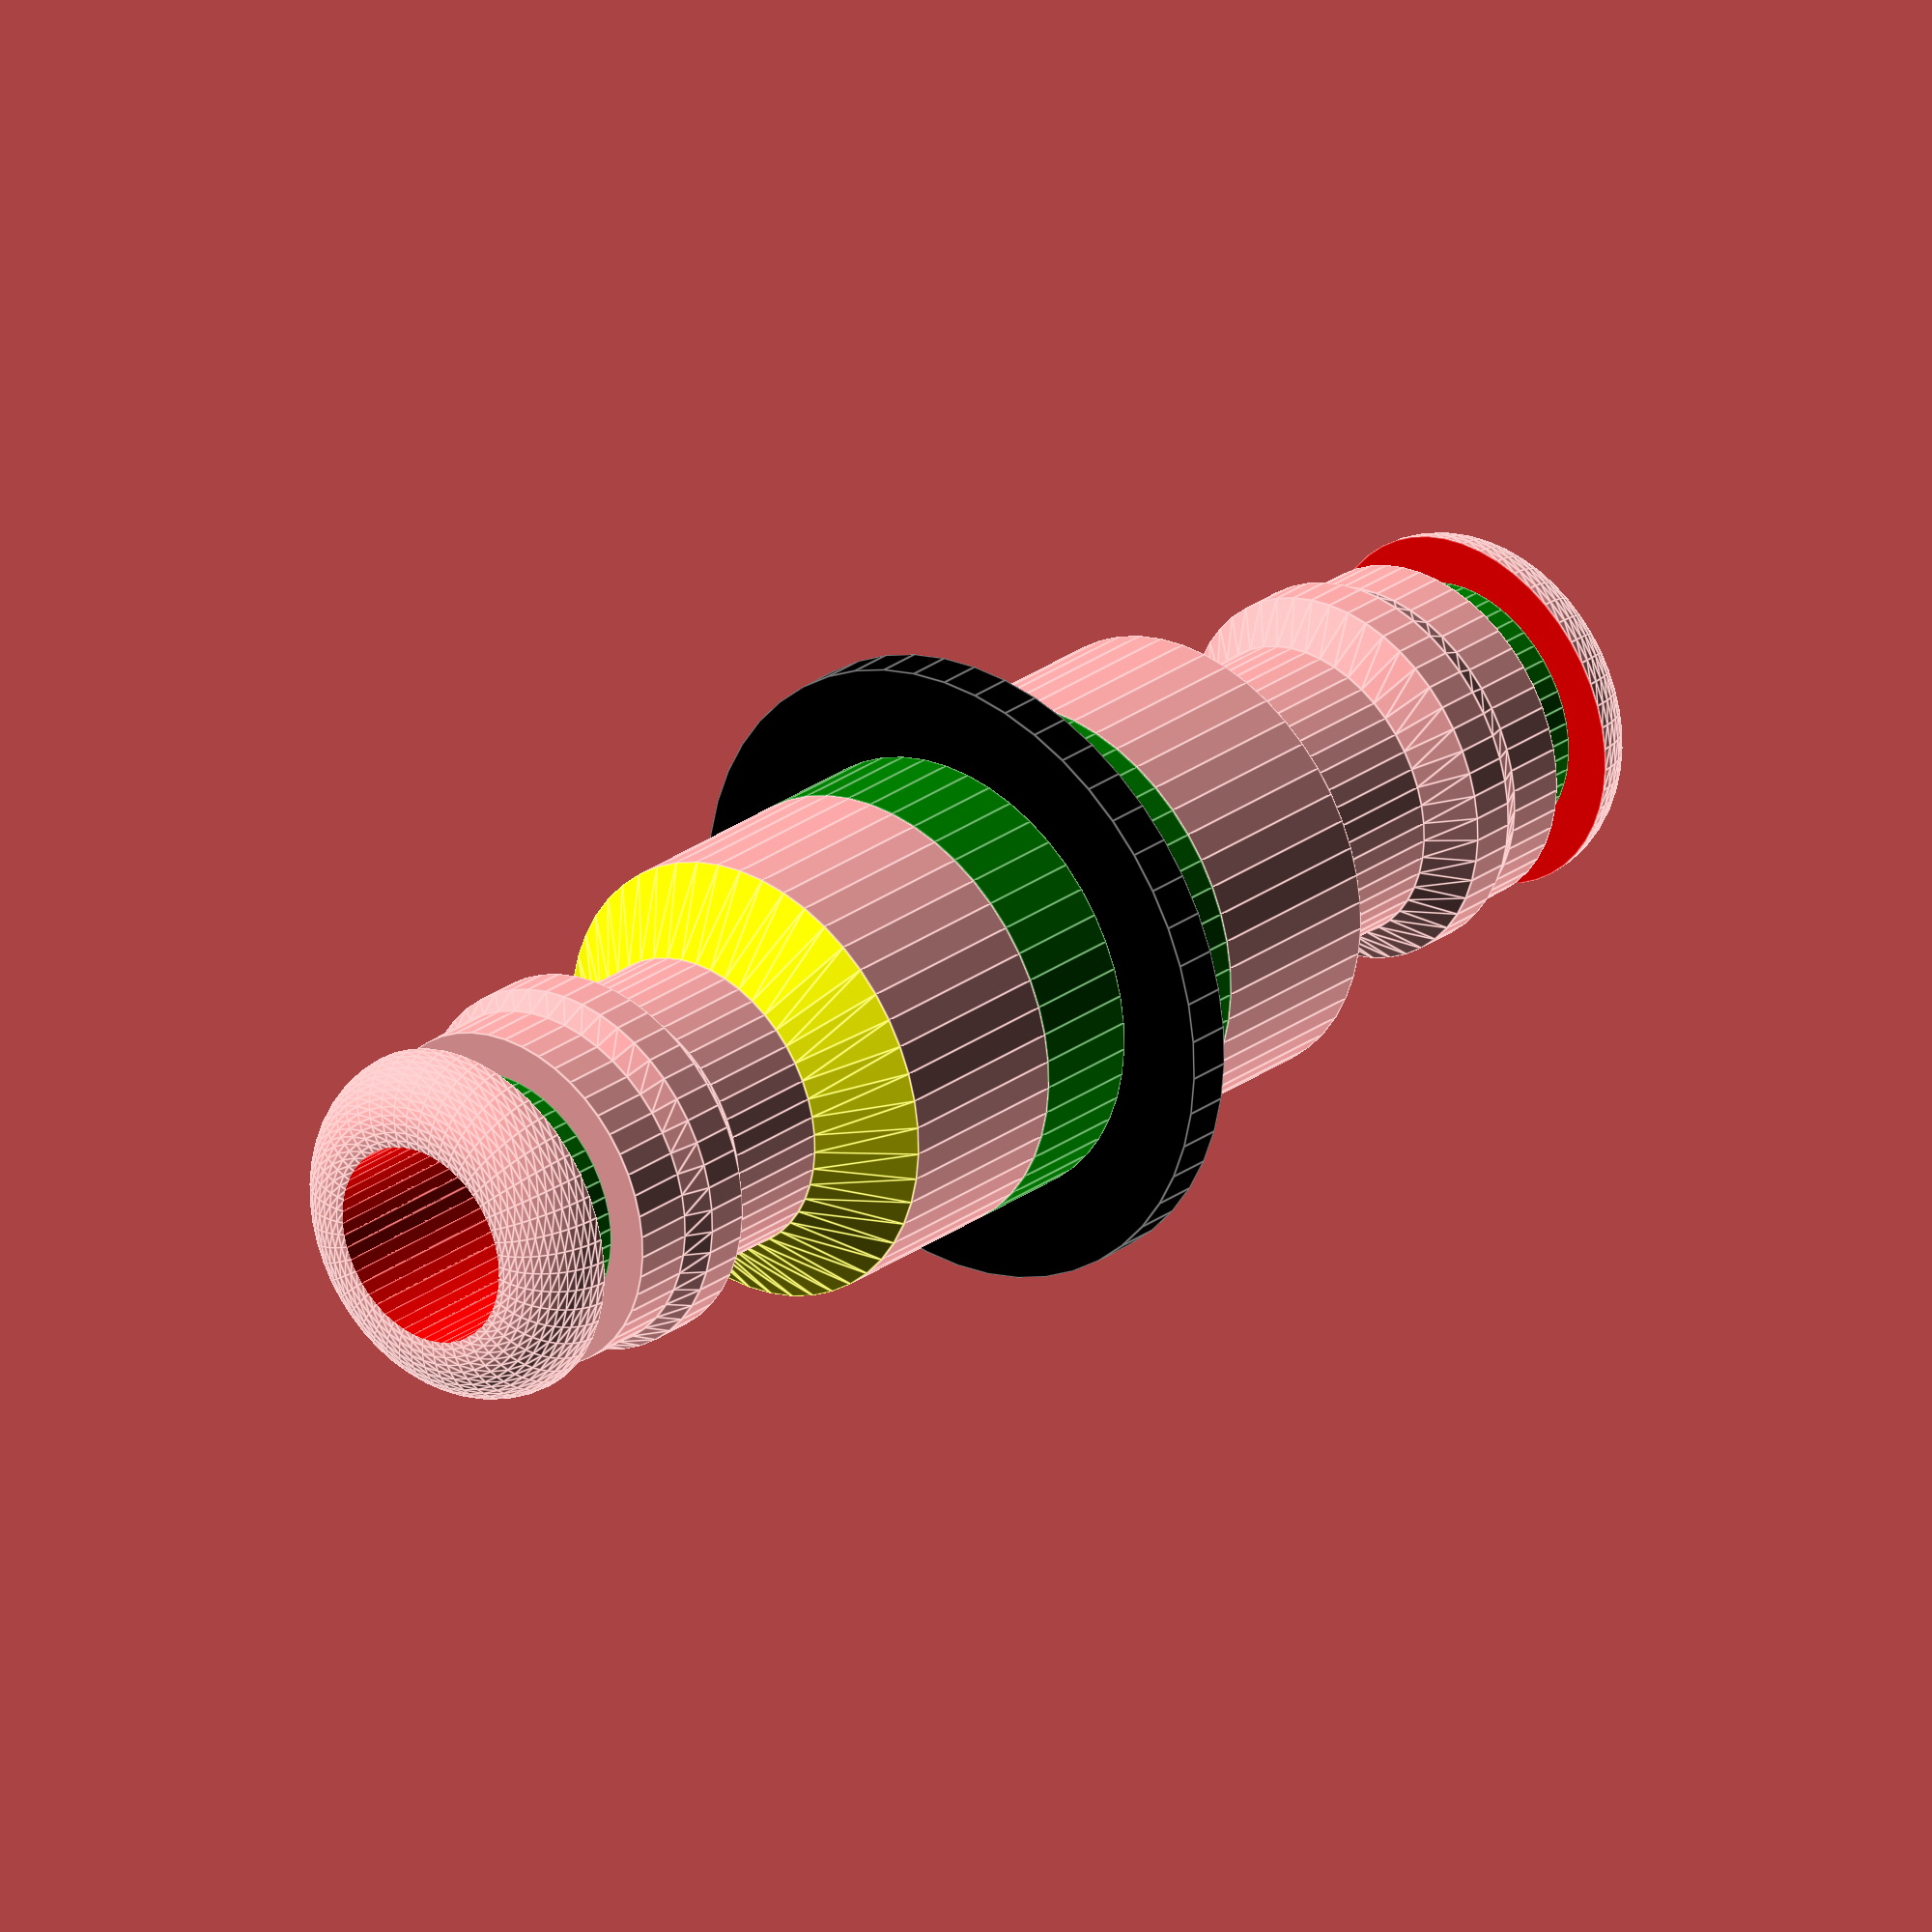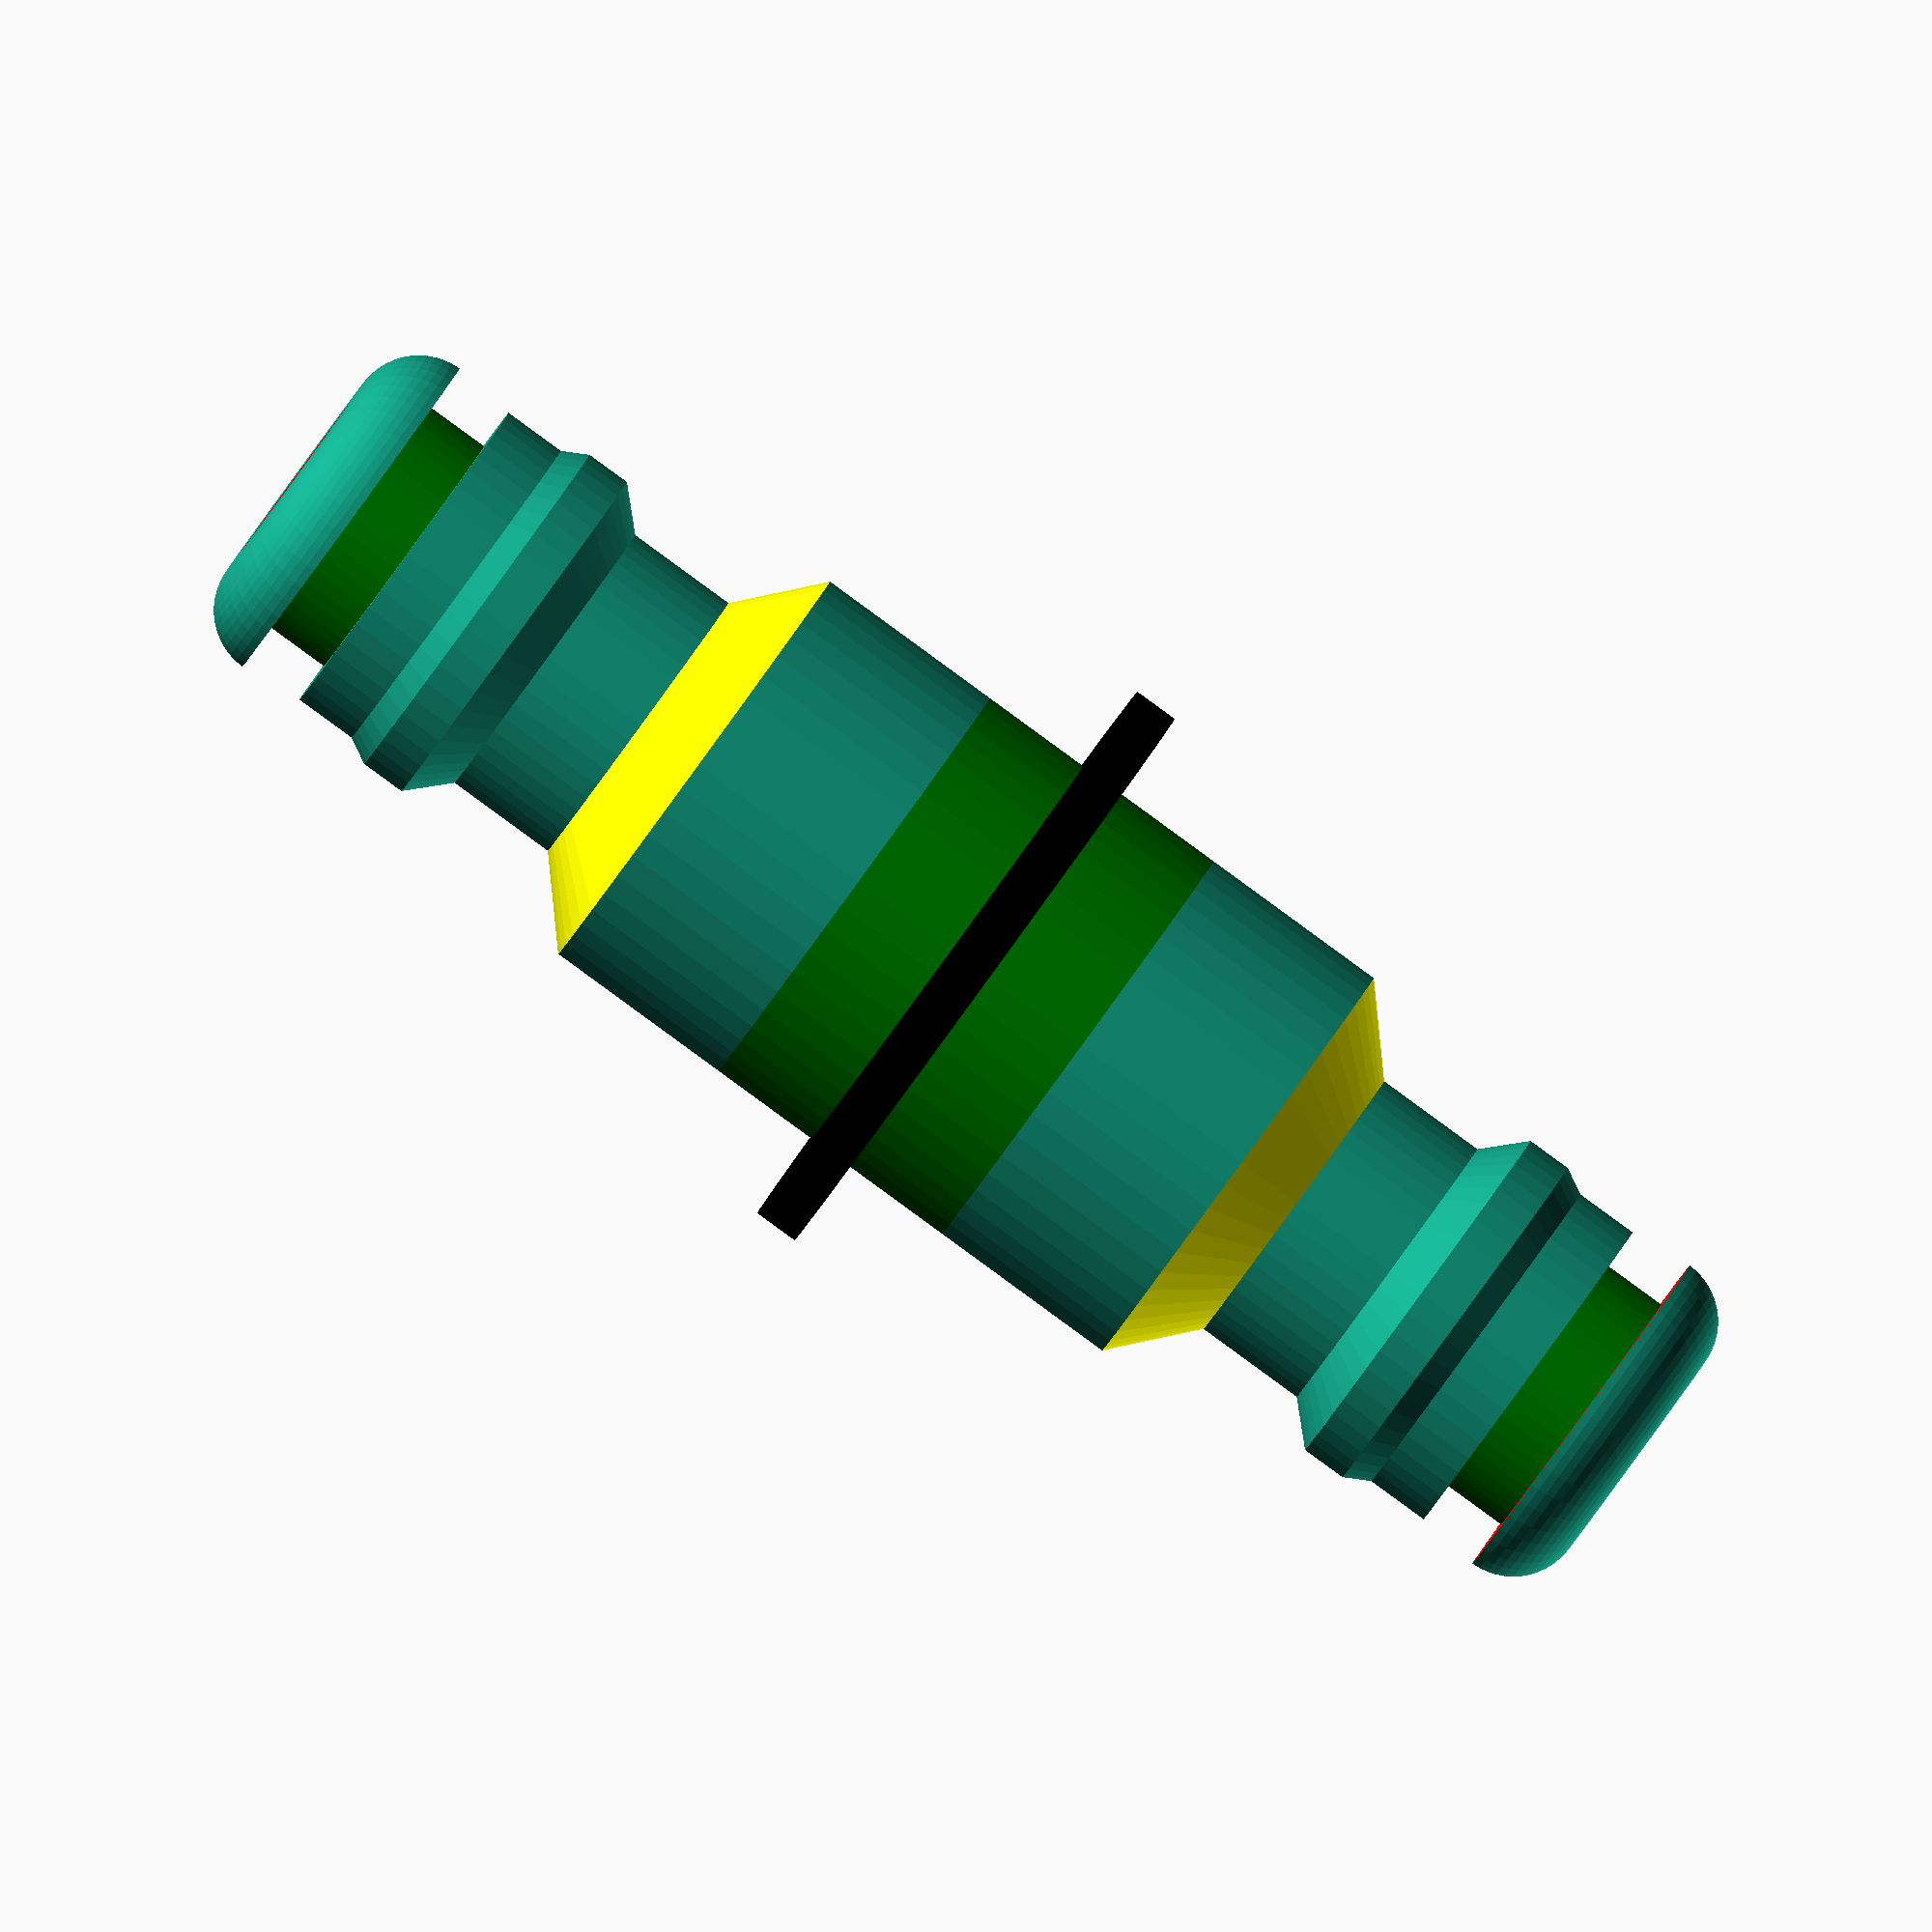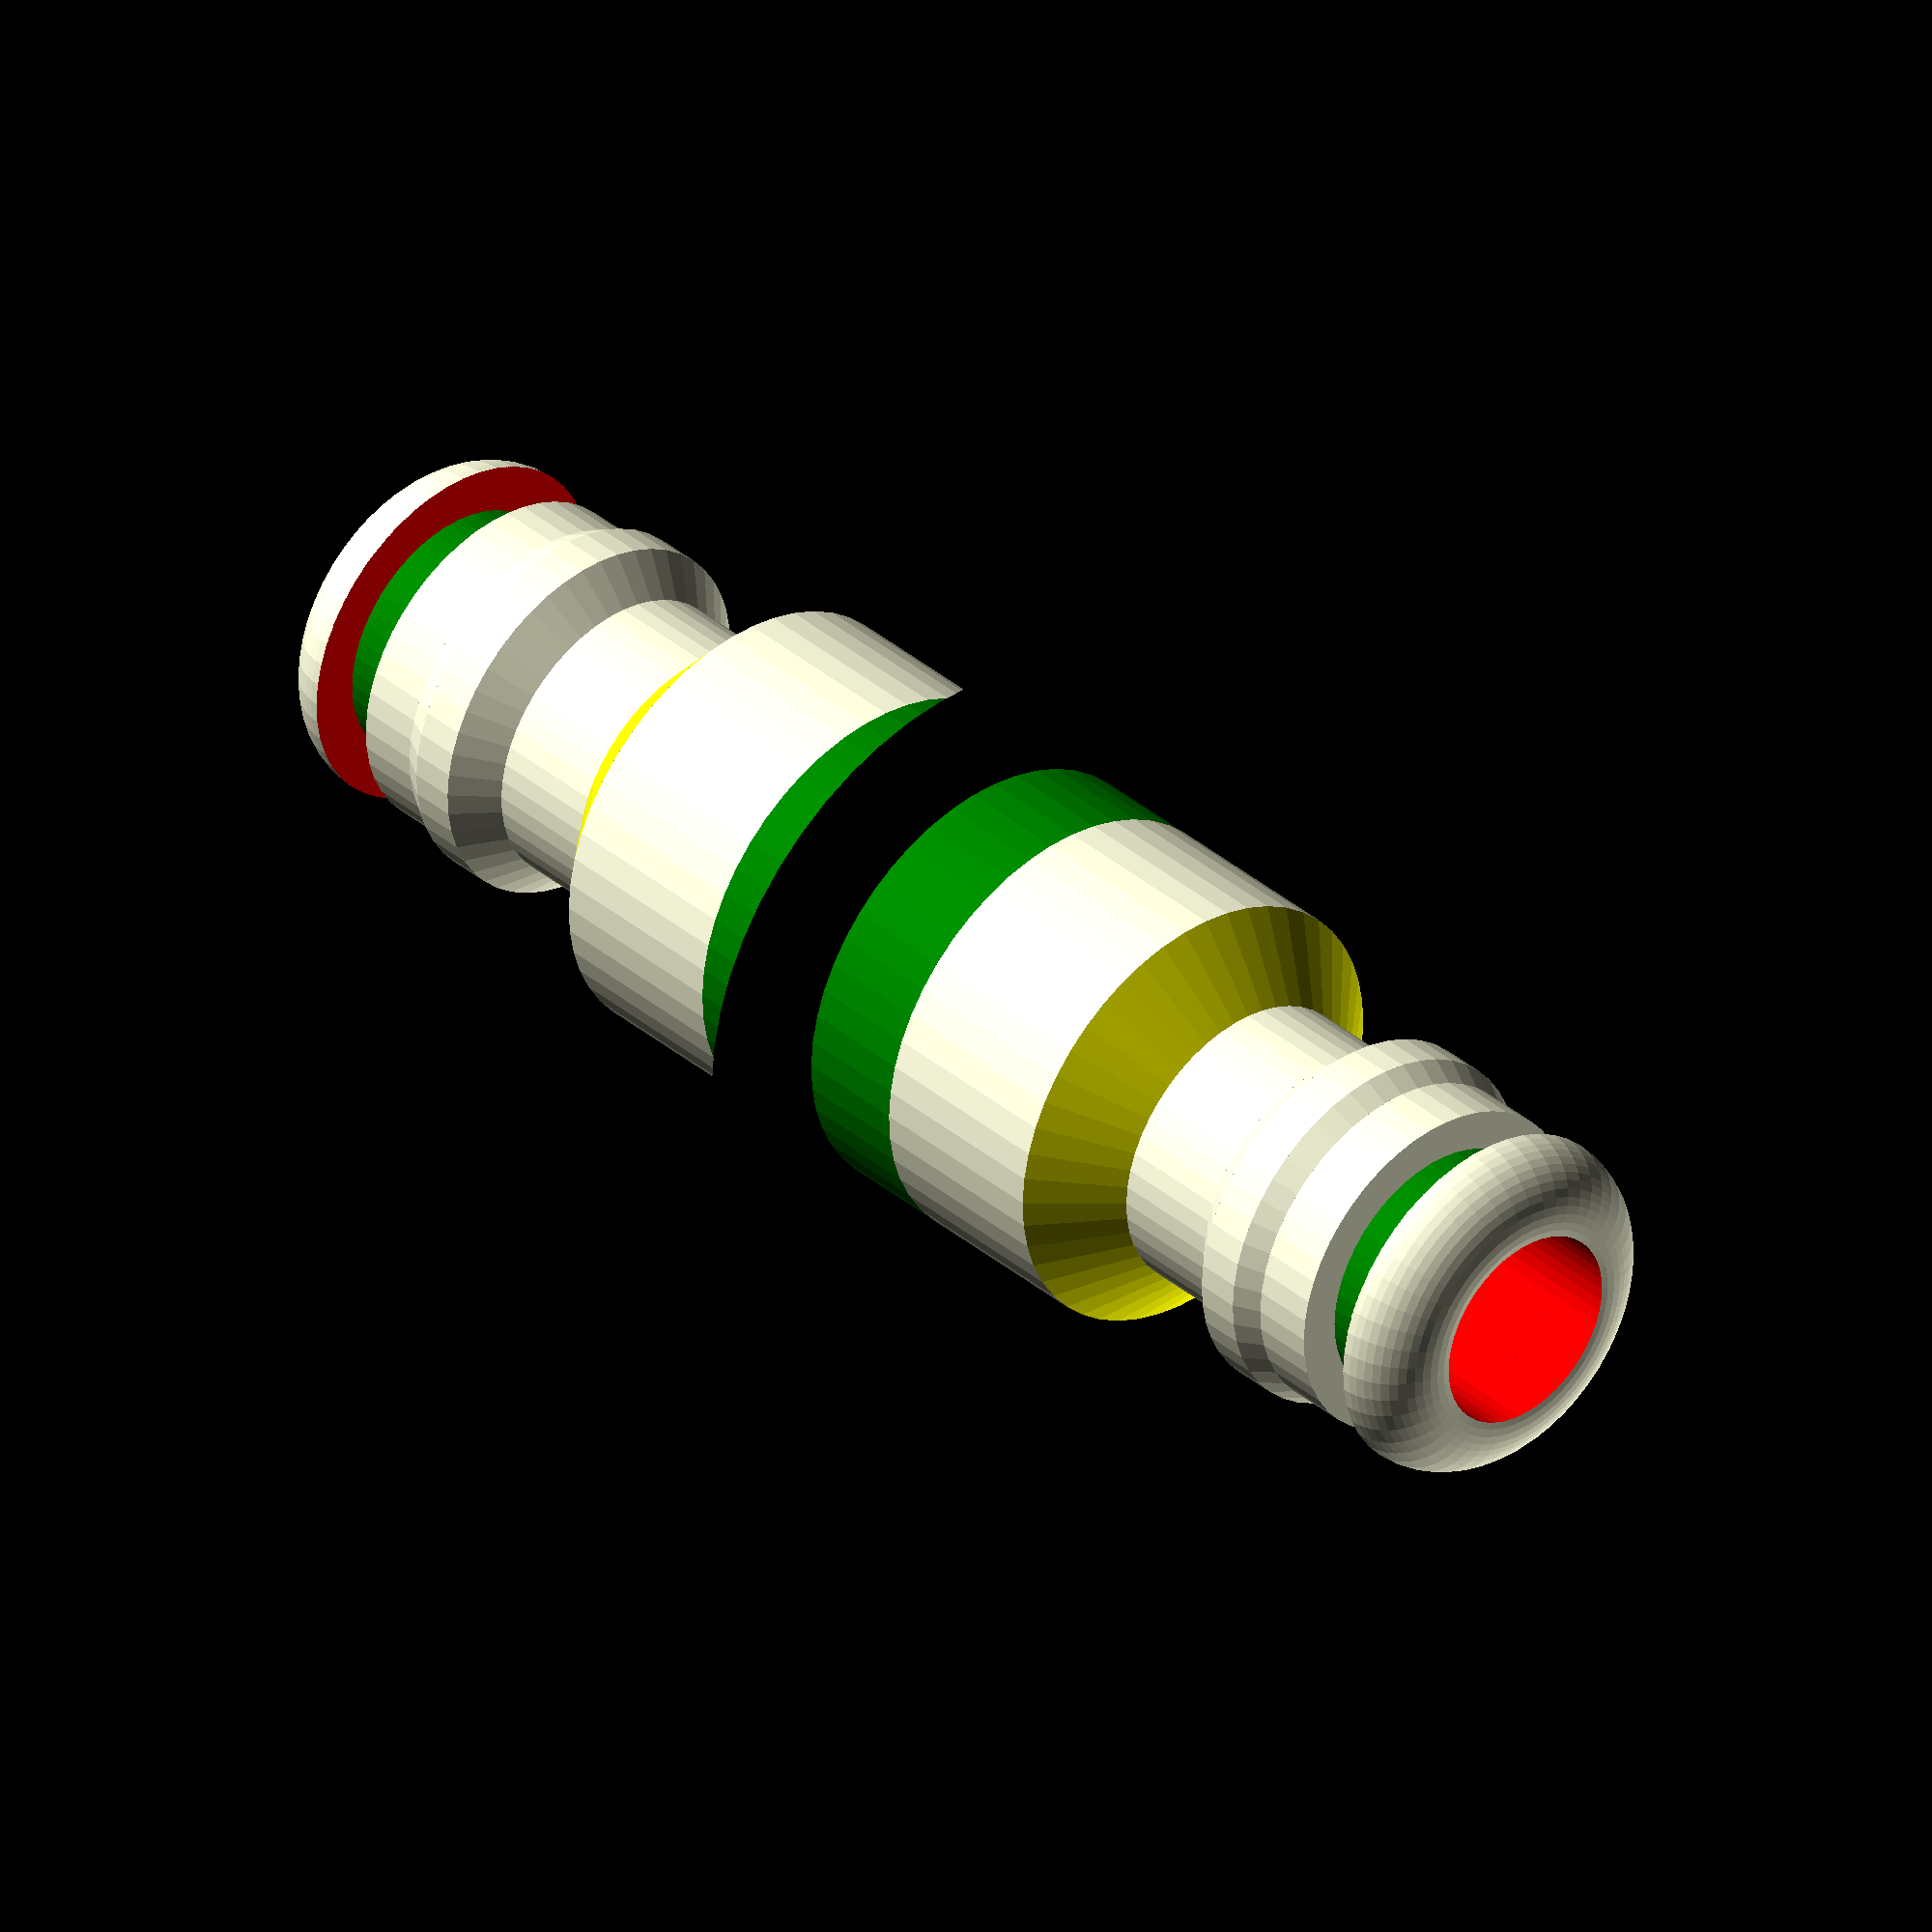
<openscad>
$fn=50;

module gardena_connector_small() {
    
    gc_length=30;

    difference() {    
        
        union() {
            
            difference() {
                // The rounded front of the connector
                translate([0,0,3])
                rotate_extrude() 
                translate([5.0,0,0]) 
                circle(3);
                
                // The main body top
                color("red")
                translate([0,0,3])
                cylinder(12, 8, 8);
            }
        
            color("green")
            translate([0,0,3])
            cylinder(2.85, 11.8/2, 11.8/2); 

            // The main body top
            translate([0,0,5.85])
            cylinder(2.8, 15.4/2, 15.4/2);

            // Click-clack ring bevel front
            translate([0,0,8.65])
            cylinder(1.11, 15.4/2, (15.4+1.2)/2);

            // Click clack ring base
            translate([0,0,9.76])
            cylinder(2, (15.4+1.2)/2, (15.4+1.2)/2);

            // Click-clack ring bevel back
            translate([0,0,11.76])
            cylinder(1.65, (15.4+1.2)/2, 13.3/2);

            // The main body back
            translate([0,0,13.41])
            cylinder(5, 13.3/2, 13.3/2);

            // Rear thickening
            color("yellow")
            translate([0,0,18.41])
            cylinder(3, 13.3/2, 10);
            translate([0,0,21.41])
            cylinder(8.59, 10, 10);
        }


        //The hole in the middle
        color("red")
        translate([0,0,-1])
        cylinder(50, 9/2, 9/2);
    }
}

difference() {
    union() {
        translate([0, 0, -35])
        gardena_connector_small();

        color("green")
        translate([0,0,-5])
        cylinder(5, 10, 10);

        color("black")
        cylinder(2, 14, 14); 

        color("green")
        translate([0,0,2])
        cylinder(5, 10, 10);

        rotate([180,0,0])
        translate([0, 0, -37])
        gardena_connector_small();
}

    //The hole in the middle
    color("red")
    translate([0,0,-36])
    cylinder(580, 9/2, 9/2);
}
</openscad>
<views>
elev=153.5 azim=105.9 roll=318.9 proj=o view=edges
elev=89.2 azim=304.3 roll=53.9 proj=o view=wireframe
elev=323.6 azim=323.2 roll=137.6 proj=o view=wireframe
</views>
